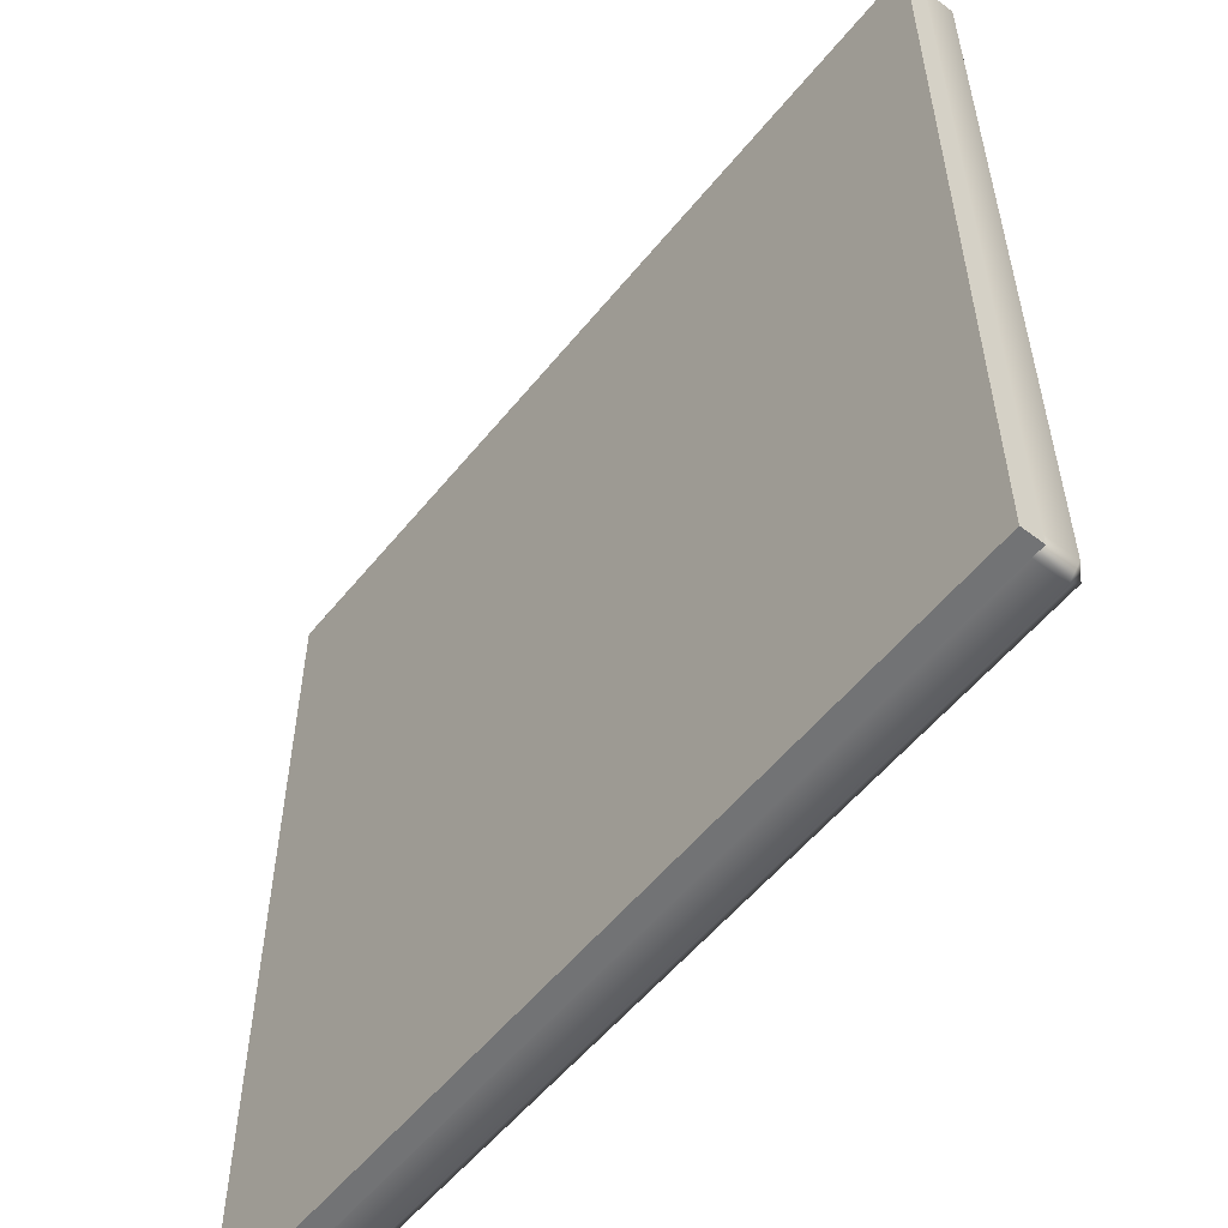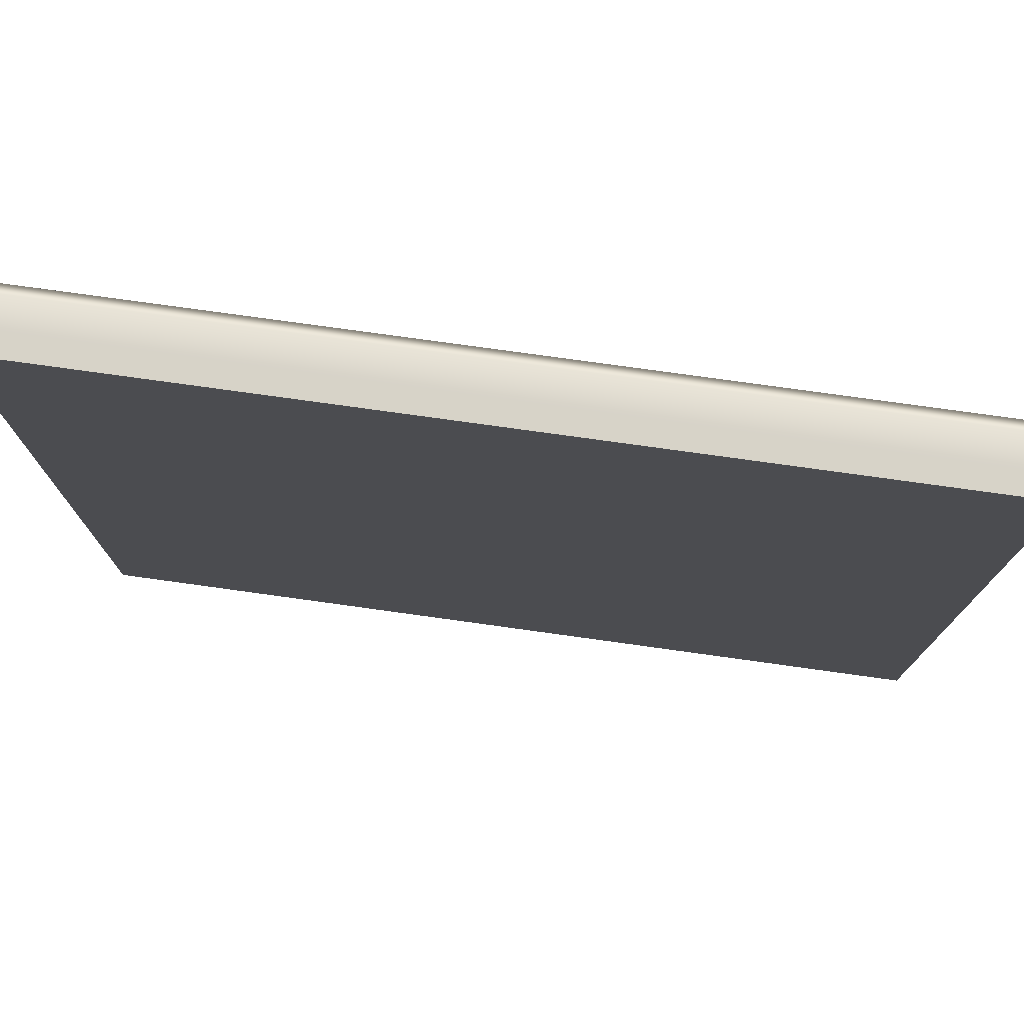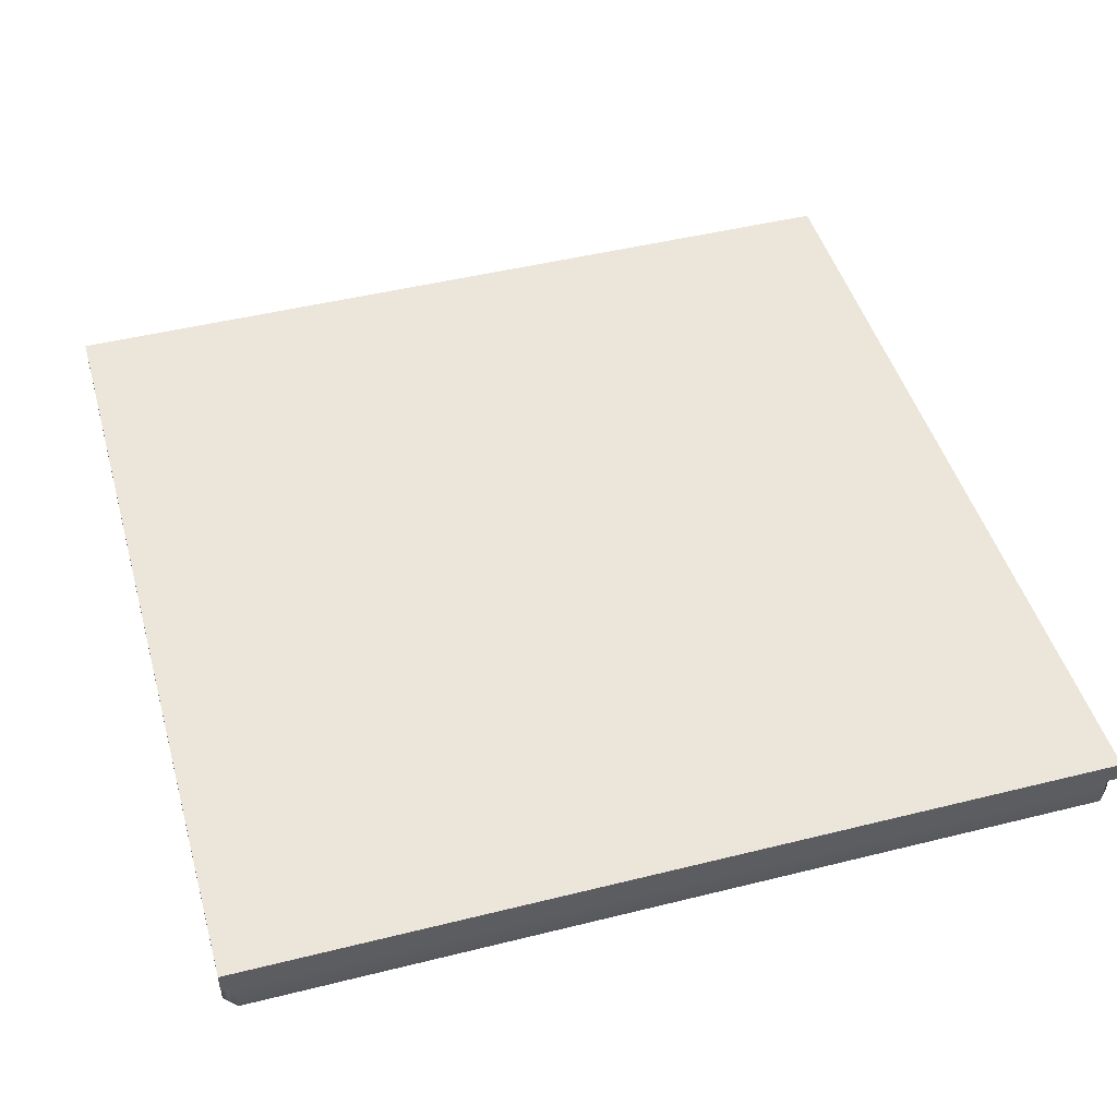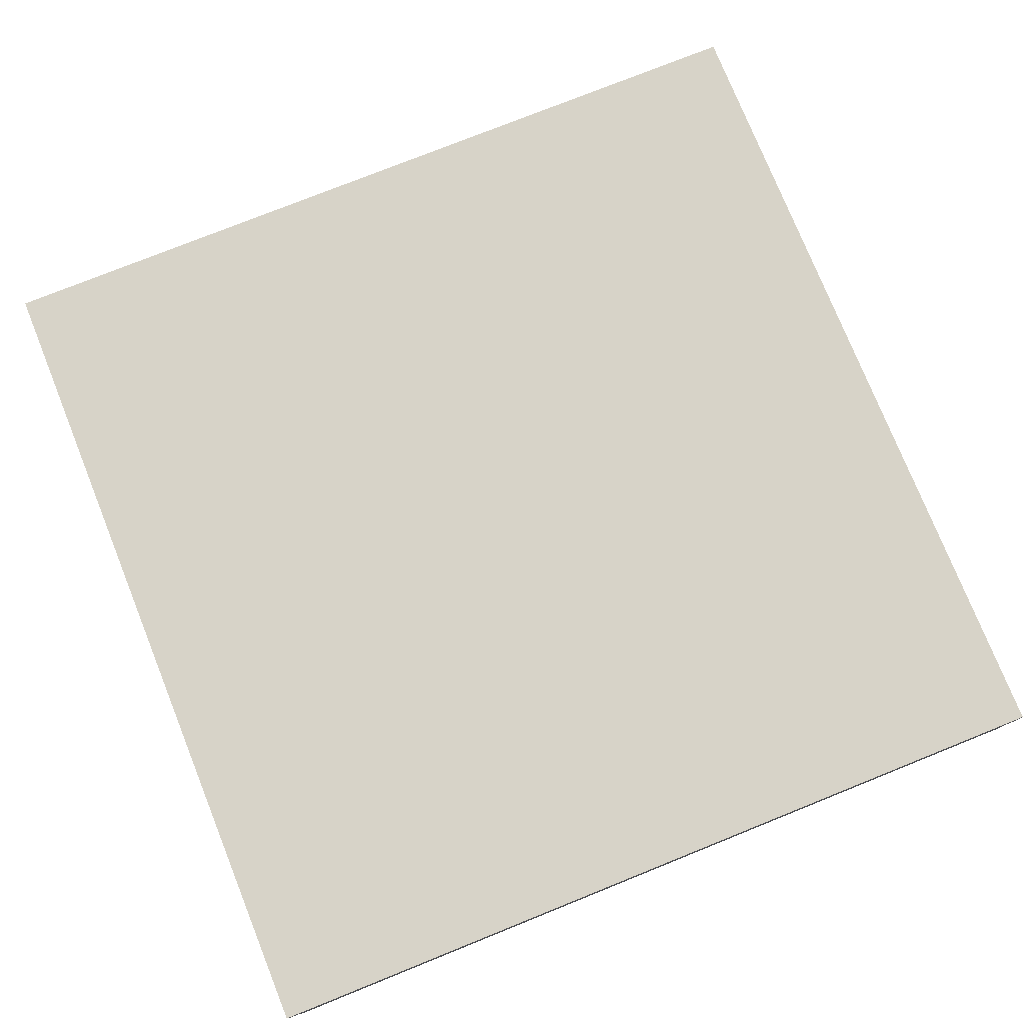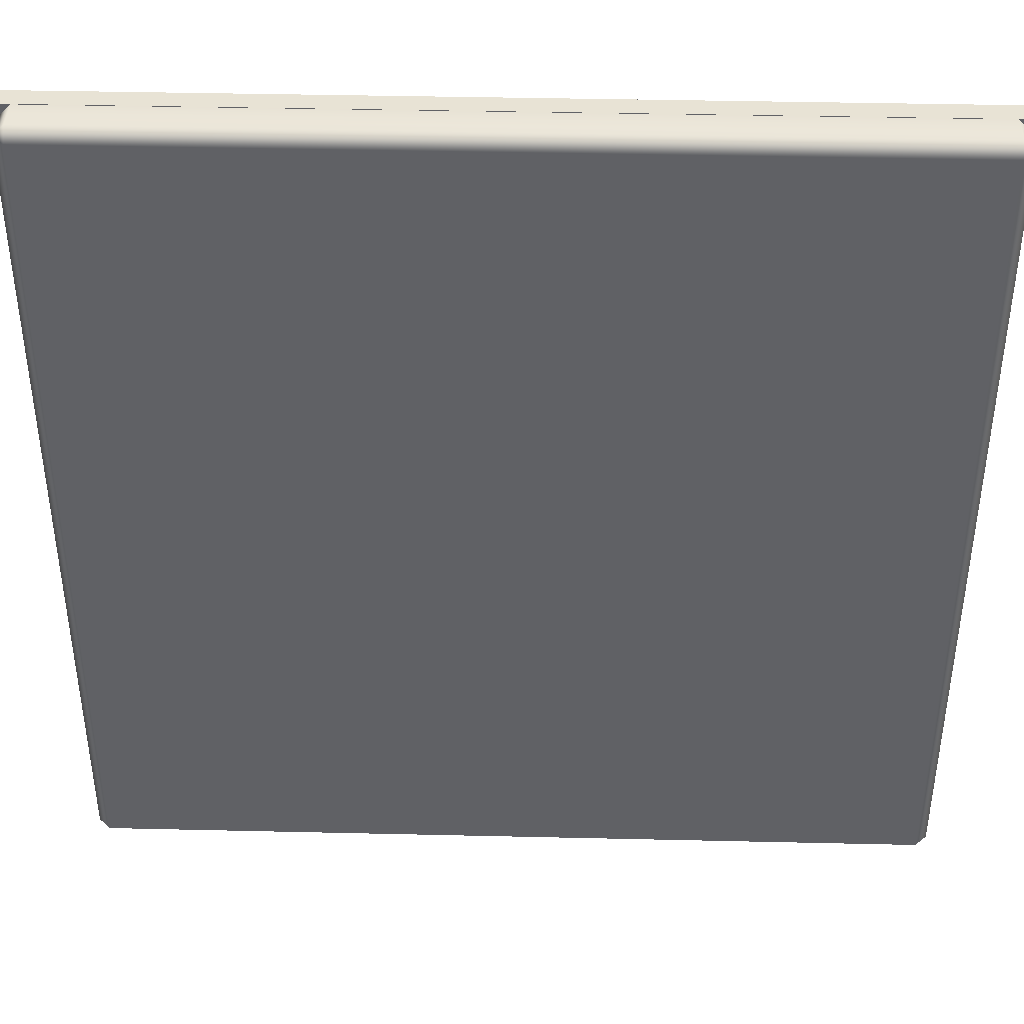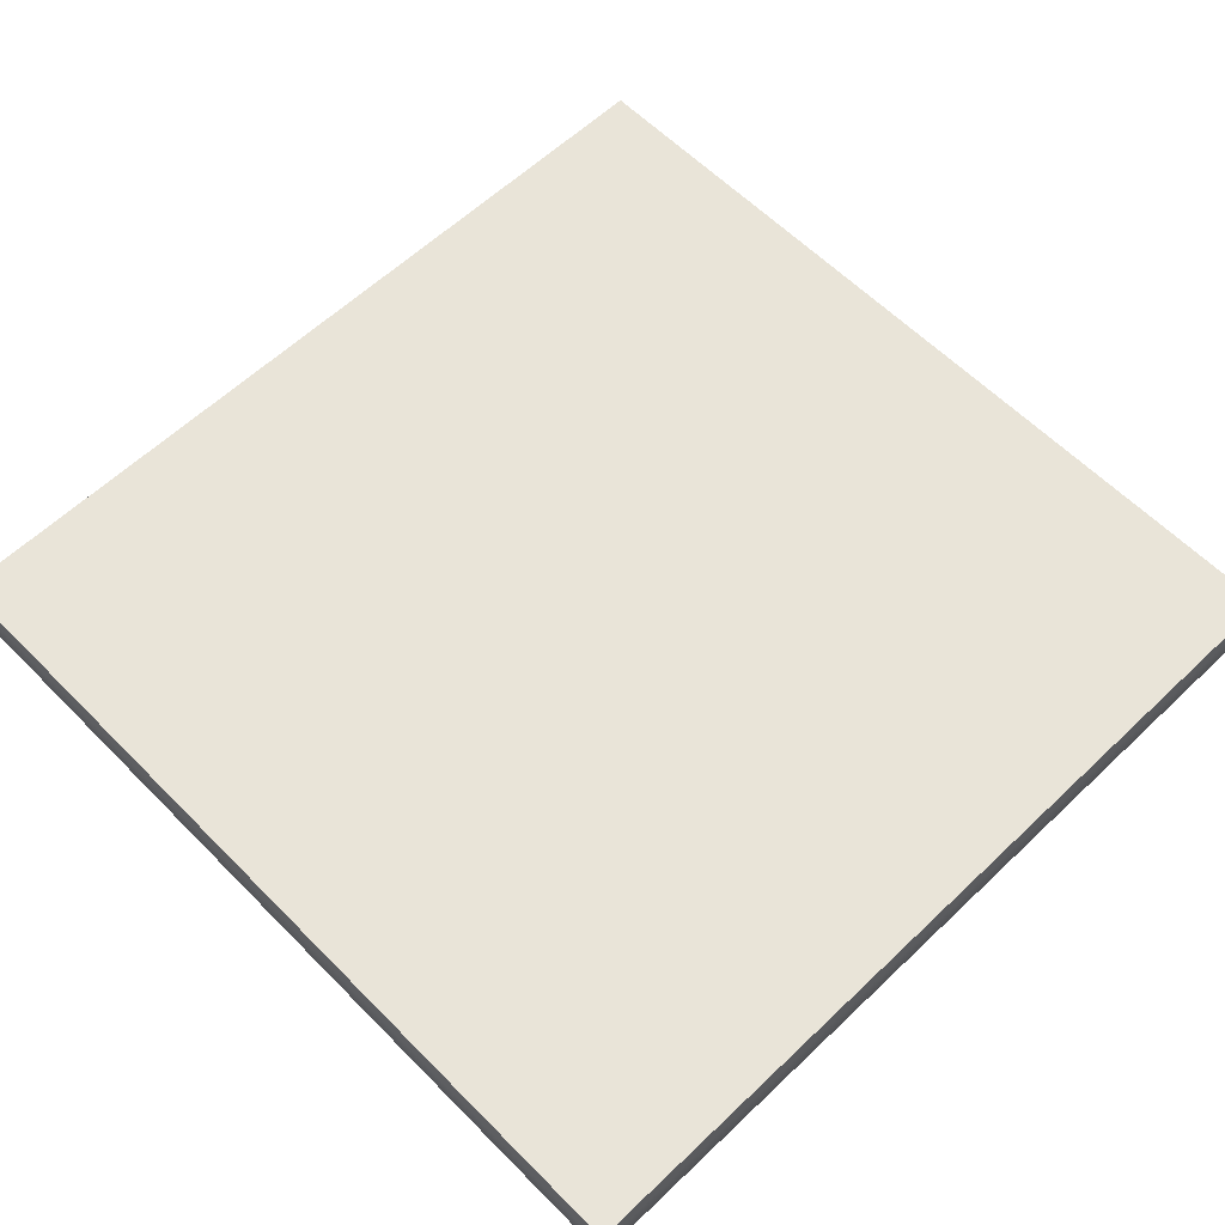
<metadata>
{"format":"obj","ext":"obj","renderer":"f3d","projection":"perspective","resolution":1024,"background":"white","views":[{"elev":-55.7,"azim":-128.4,"up":"+Z"},{"elev":77.1,"azim":-172.1,"up":"+Z"},{"elev":46.8,"azim":-15.8,"up":"+Y"},{"elev":76.5,"azim":158.1,"up":"+Y"},{"elev":41.0,"azim":1.6,"up":"+Z"},{"elev":60.2,"azim":-44.2,"up":"+Y"}]}
</metadata>
<code>
o props.012
v -0.971 0.178 0.999
v -0.999 0.178 0.971
v -0.971 0.15 0.971
v -0.971 0.178 -0.999
v -0.971 0.15 -0.971
v -0.999 0.178 -0.971
v 0.971 0.178 0.999
v 0.971 0.15 0.971
v 0.999 0.178 0.971
v 0.999 0.178 -0.971
v 0.971 0.15 -0.971
v 0.971 0.178 -0.999
v -0.971 0.25 0.999
v -0.999 0.25 0.971
v 0.999 0.25 -0.971
v 0.999 0.25 0.971
v 0.971 0.25 0.999
v -0.999 0.25 -0.971
v -0.971 0.25 -0.999
v 0.971 0.25 -0.999
v -1 0.3 1
v 1 0.3 1
v 1 0.3 -1
v -1 0.3 -1
v 1 0.25 -1
v -1 0.25 -1
v 1 0.25 1
v -1 0.25 1
f 1 2 3
f 4 5 6
f 7 8 9
f 10 11 12
f 3 6 5
f 5 12 11
f 11 9 8
f 8 1 3
f 11 3 5
f 1 14 2
f 15 9 10
f 1 17 13
f 18 2 14
f 19 6 18
f 10 20 15
f 7 16 17
f 19 12 4
f 22 24 21
f 23 26 24
f 25 22 27
f 21 27 22
f 24 28 21
f 26 19 18
f 18 28 26
f 14 13 28
f 17 28 13
f 17 16 27
f 15 27 16
f 15 20 25
f 19 25 20
f 3 2 6
f 5 4 12
f 11 10 9
f 8 7 1
f 11 8 3
f 1 13 14
f 15 16 9
f 1 7 17
f 18 6 2
f 19 4 6
f 10 12 20
f 7 9 16
f 19 20 12
f 22 23 24
f 23 25 26
f 25 23 22
f 21 28 27
f 24 26 28
f 18 14 28
f 17 27 28
f 15 25 27
f 19 26 25

</code>
